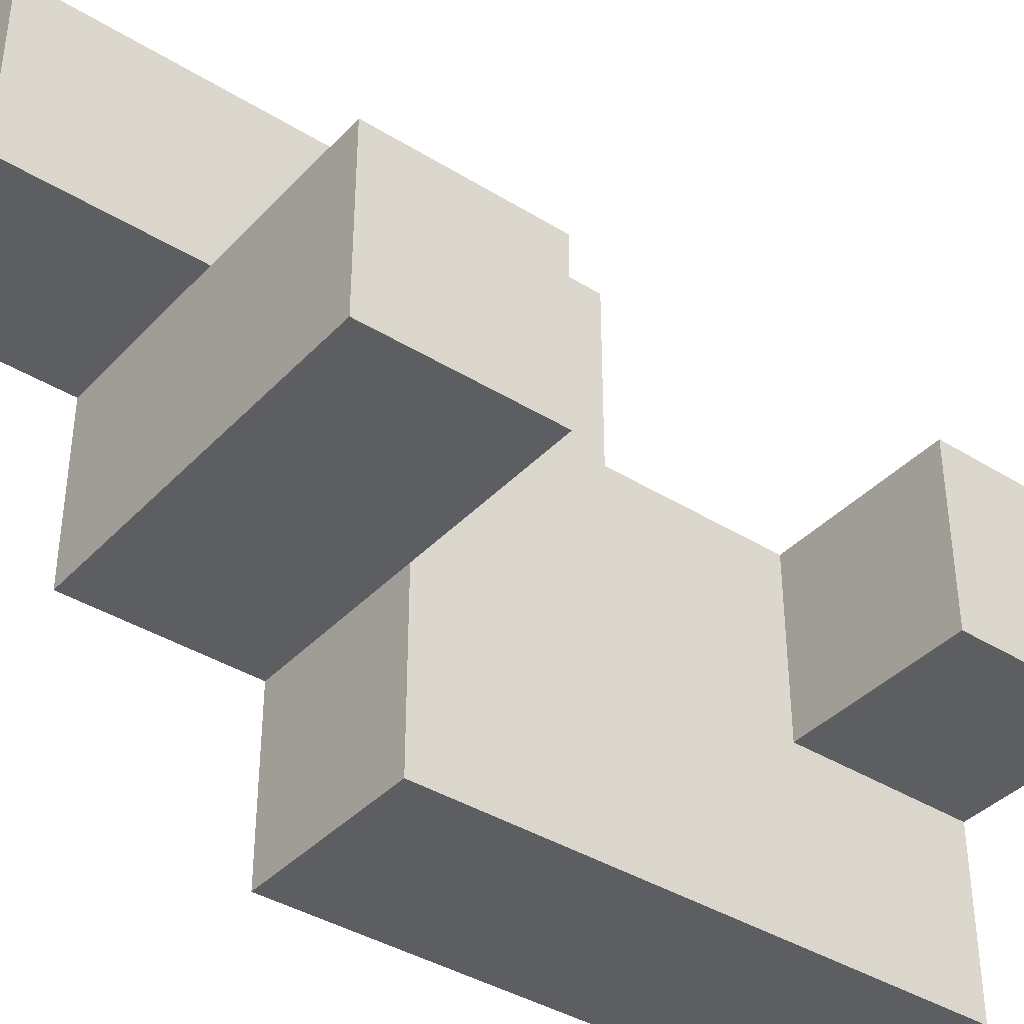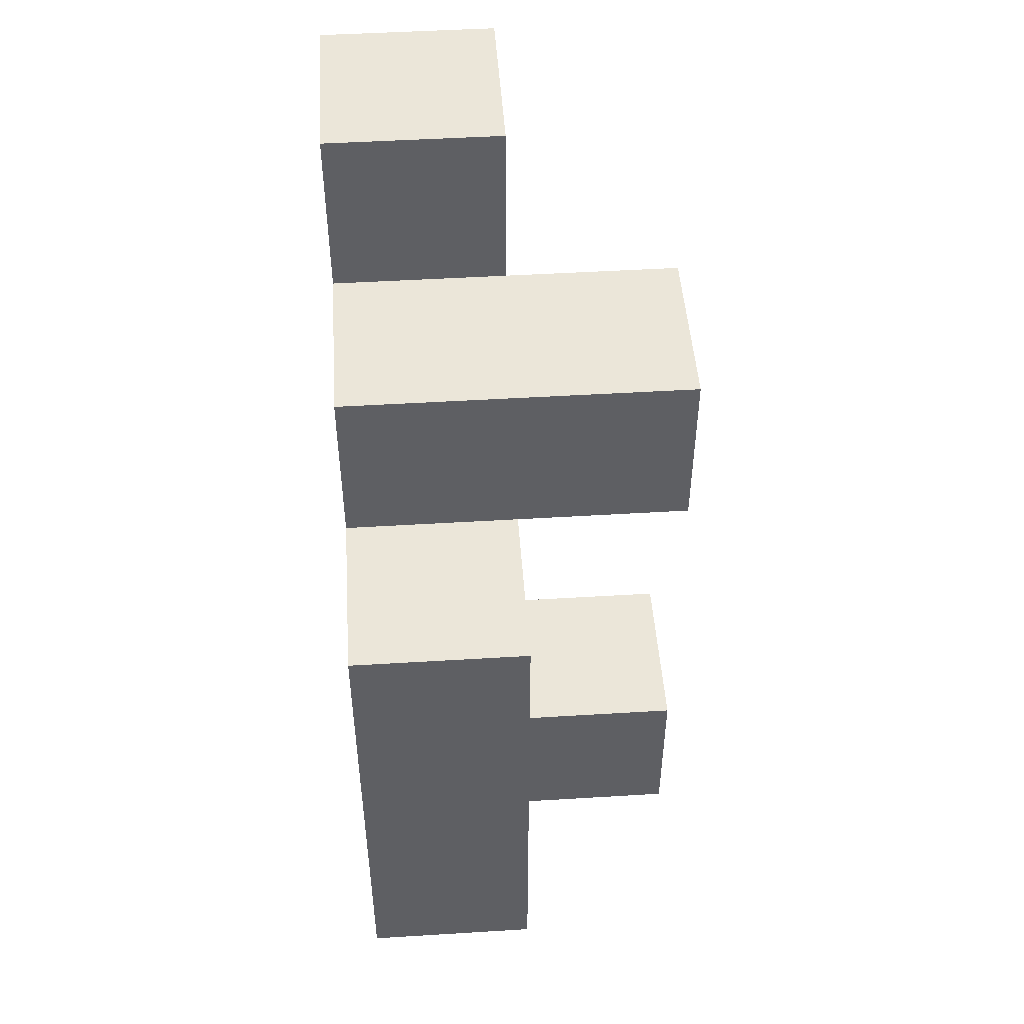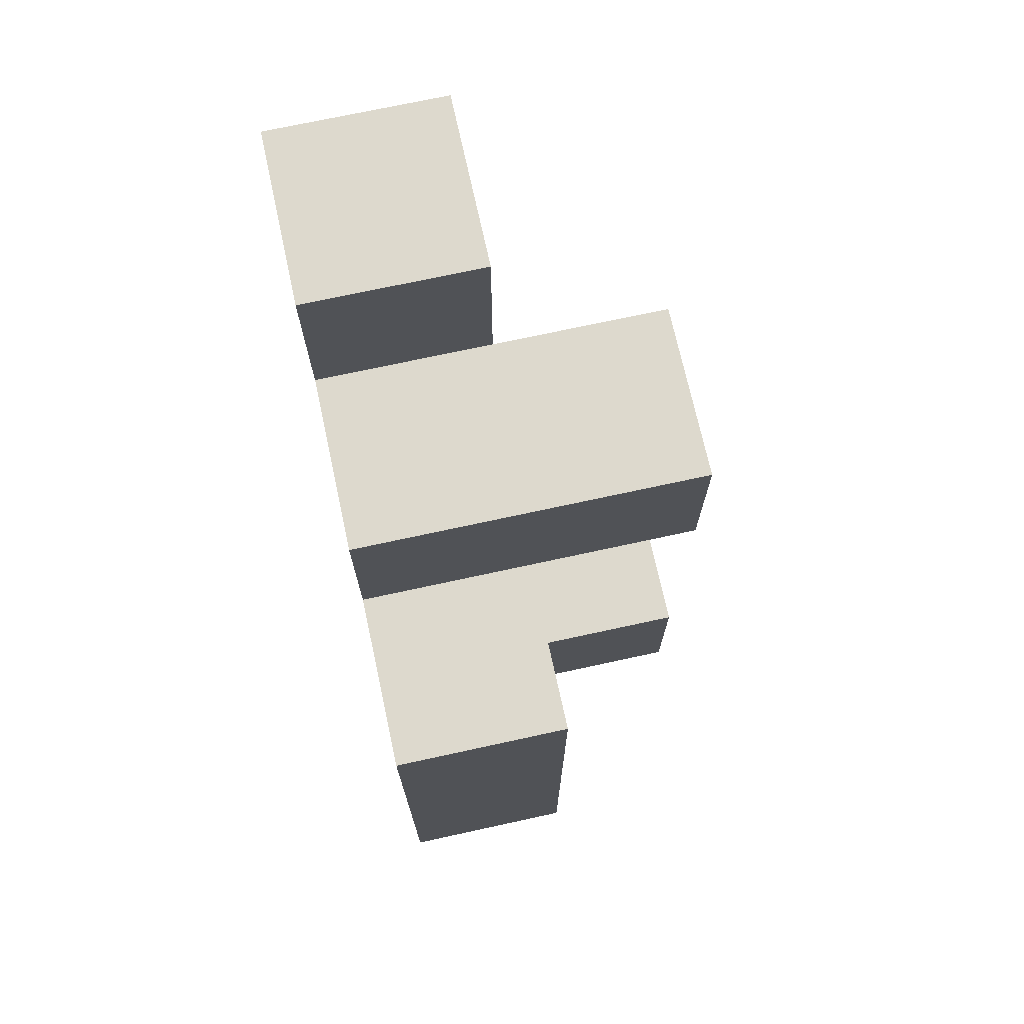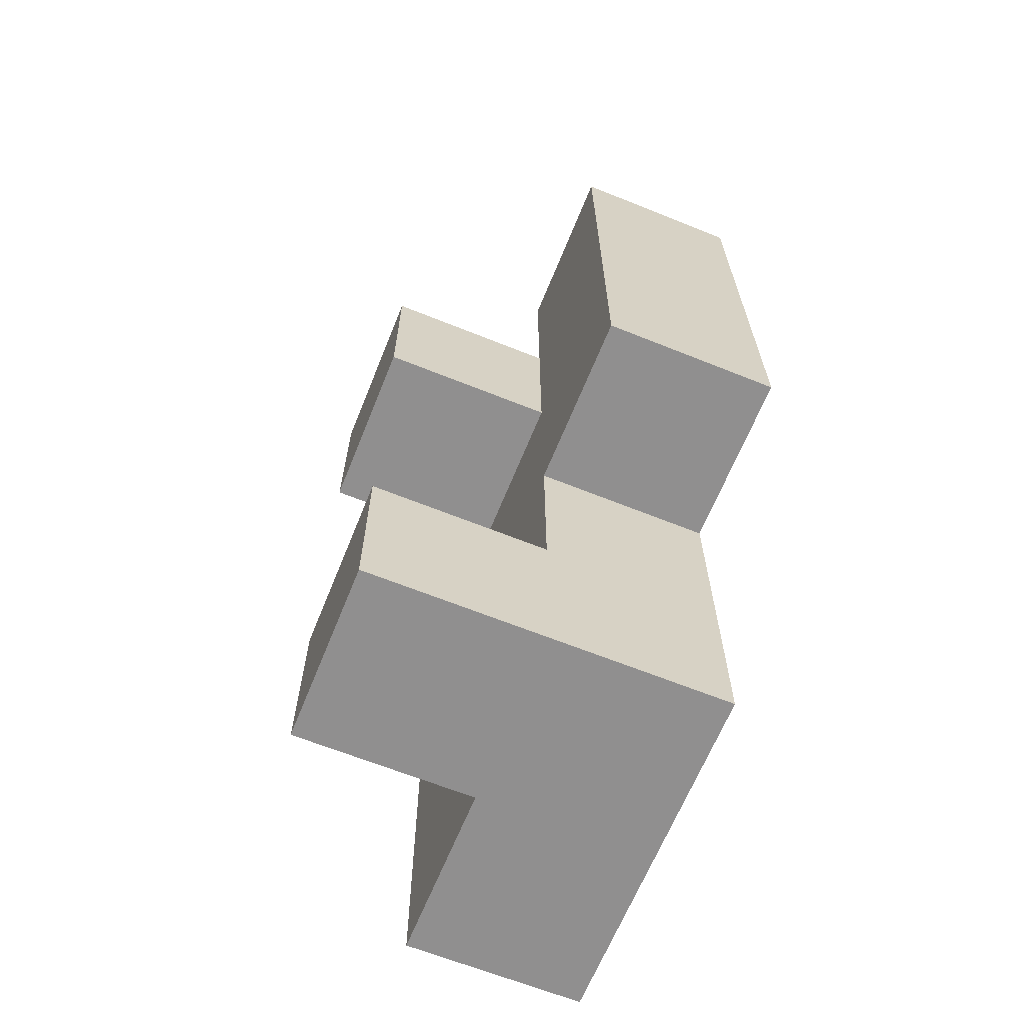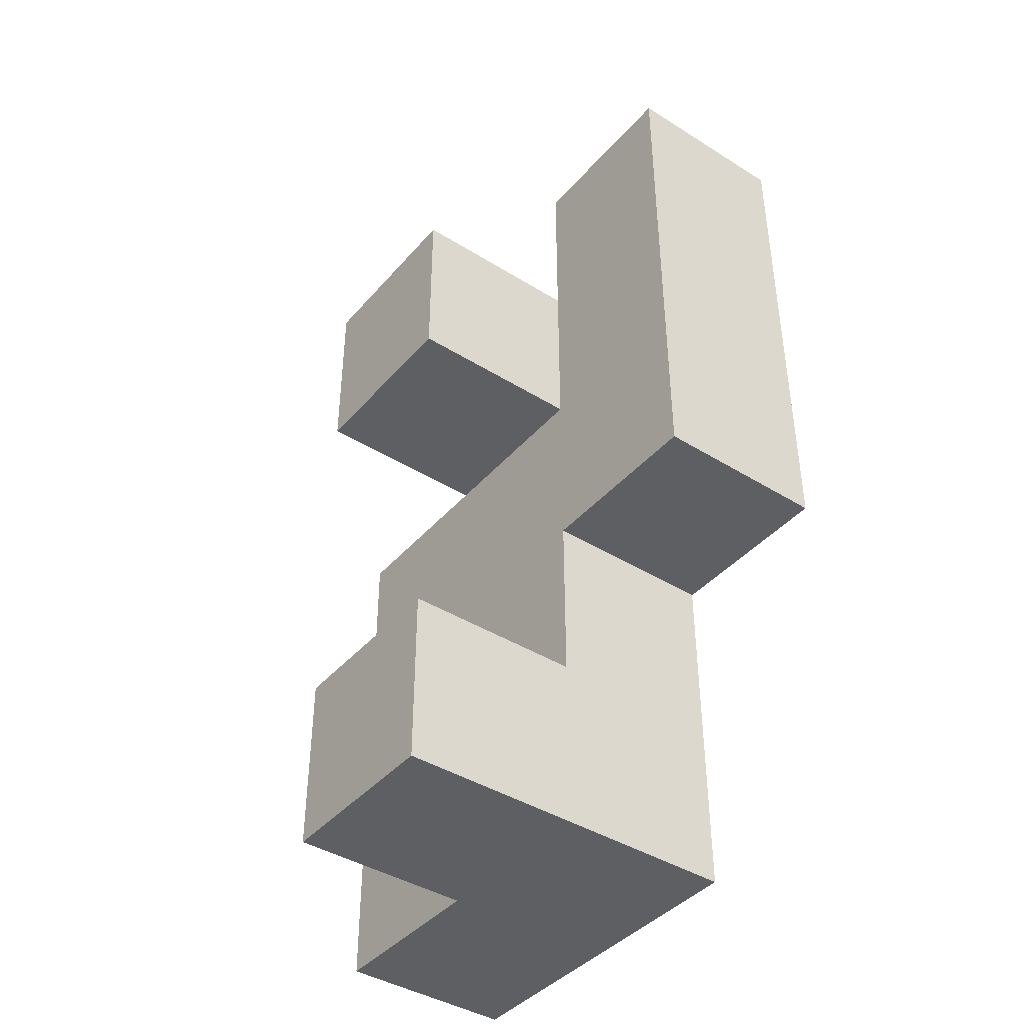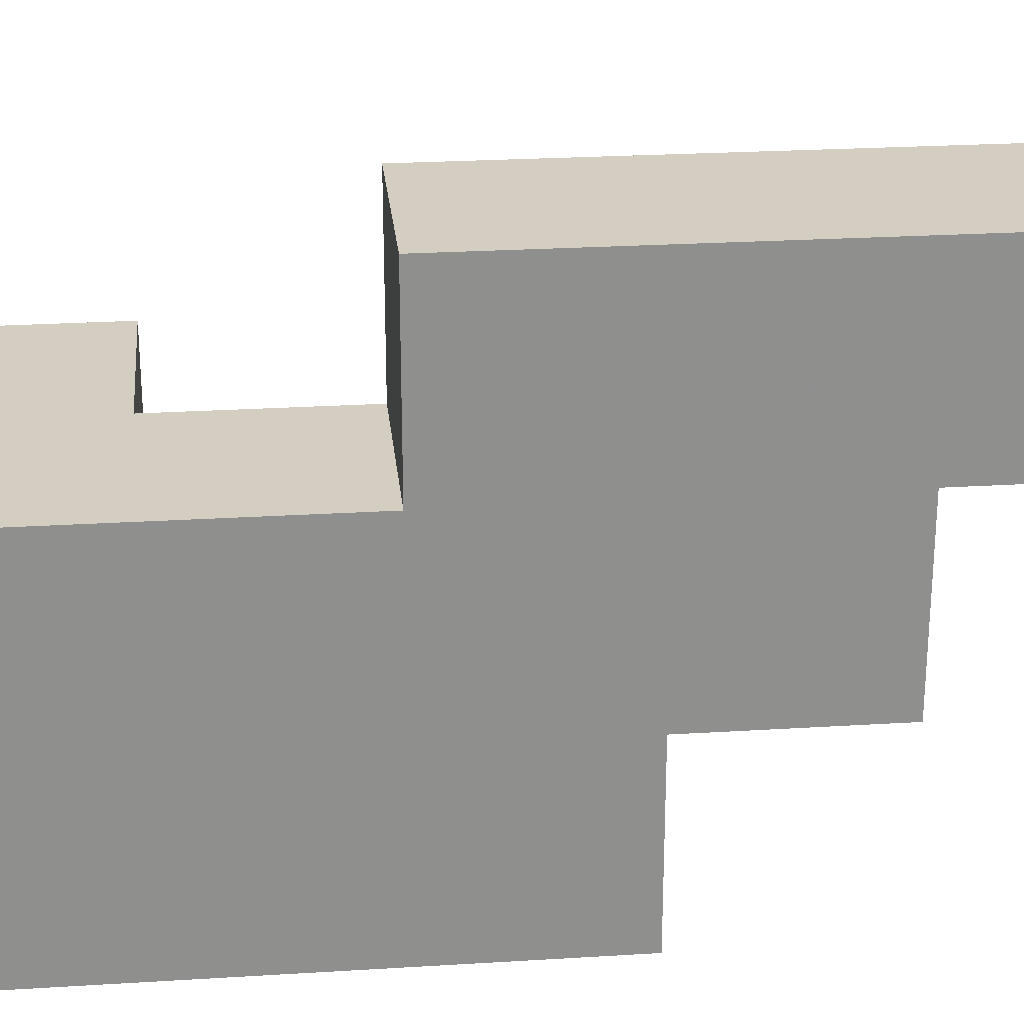
<metadata>
{"format":"obj","ext":"obj","renderer":"f3d","projection":"perspective","resolution":1024,"background":"white","views":[{"elev":-38.9,"azim":-127.9,"up":"+Z"},{"elev":48.5,"azim":176.1,"up":"+Y"},{"elev":72.0,"azim":167.7,"up":"+Y"},{"elev":-65.4,"azim":-22.0,"up":"+Y"},{"elev":-41.6,"azim":-37.0,"up":"+Y"},{"elev":25.3,"azim":84.3,"up":"+Z"}]}
</metadata>
<code>
v -0.375 -0.5 -0.1875
v -0.375 -0.4375 -0.1875
v -0.375 -0.4375 -0.25
v -0.375 -0.5 -0.25
v -0.3125 -0.4375 -0.25
v -0.3125 -0.5 -0.25
v -0.3125 -0.5 -0.1875
v -0.3125 -0.4375 -0.1875
v -0.25 -0.5 -0.1875
v -0.25 -0.5 -0.25
v -0.25 -0.4375 -0.25
v -0.25 -0.4375 -0.1875
v -0.25 -0.5 -0.3125
v -0.25 -0.4375 -0.3125
v -0.3125 -0.4375 -0.3125
v -0.3125 -0.5 -0.3125
v -0.25 -0.375 -0.25
v -0.25 -0.375 -0.1875
v -0.3125 -0.375 -0.1875
v -0.3125 -0.375 -0.25
v -0.25 -0.375 -0.3125
v -0.3125 -0.375 -0.3125
v -0.25 -0.375 -0.125
v -0.25 -0.3125 -0.1875
v -0.25 -0.3125 -0.125
v -0.3125 -0.375 -0.125
v -0.3125 -0.3125 -0.125
v -0.3125 -0.3125 -0.1875
v -0.25 -0.3125 -0.25
v -0.3125 -0.3125 -0.25
v -0.25 -0.3125 -0.3125
v -0.3125 -0.3125 -0.3125
v -0.25 -0.25 -0.1875
v -0.25 -0.25 -0.125
v -0.3125 -0.25 -0.125
v -0.3125 -0.25 -0.1875
v -0.375 -0.3125 -0.1875
v -0.375 -0.25 -0.1875
v -0.375 -0.25 -0.25
v -0.375 -0.3125 -0.25
v -0.3125 -0.25 -0.25
v -0.25 -0.25 -0.25
v -0.25 -0.1875 -0.1875
v -0.25 -0.1875 -0.125
v -0.3125 -0.1875 -0.125
v -0.3125 -0.1875 -0.1875
f 1 2 3 4
f 4 3 5 6
f 1 7 8 2
f 2 8 5 3
f 1 4 6 7
f 9 10 11 12
f 7 9 12 8
f 7 6 10 9
f 10 13 14 11
f 6 5 15 16
f 16 15 14 13
f 6 16 13 10
f 12 11 17 18
f 8 19 20 5
f 8 12 18 19
f 11 14 21 17
f 5 20 22 15
f 15 22 21 14
f 23 18 24 25
f 26 27 28 19
f 26 23 25 27
f 26 19 18 23
f 18 17 29 24
f 19 28 30 20
f 17 21 31 29
f 20 30 32 22
f 22 32 31 21
f 30 29 31 32
f 25 24 33 34
f 27 35 36 28
f 27 25 34 35
f 37 38 39 40
f 40 39 41 30
f 37 28 36 38
f 38 36 41 39
f 37 40 30 28
f 24 29 42 33
f 30 41 42 29
f 36 33 42 41
f 34 33 43 44
f 35 45 46 36
f 36 46 43 33
f 35 34 44 45
f 45 44 43 46

</code>
